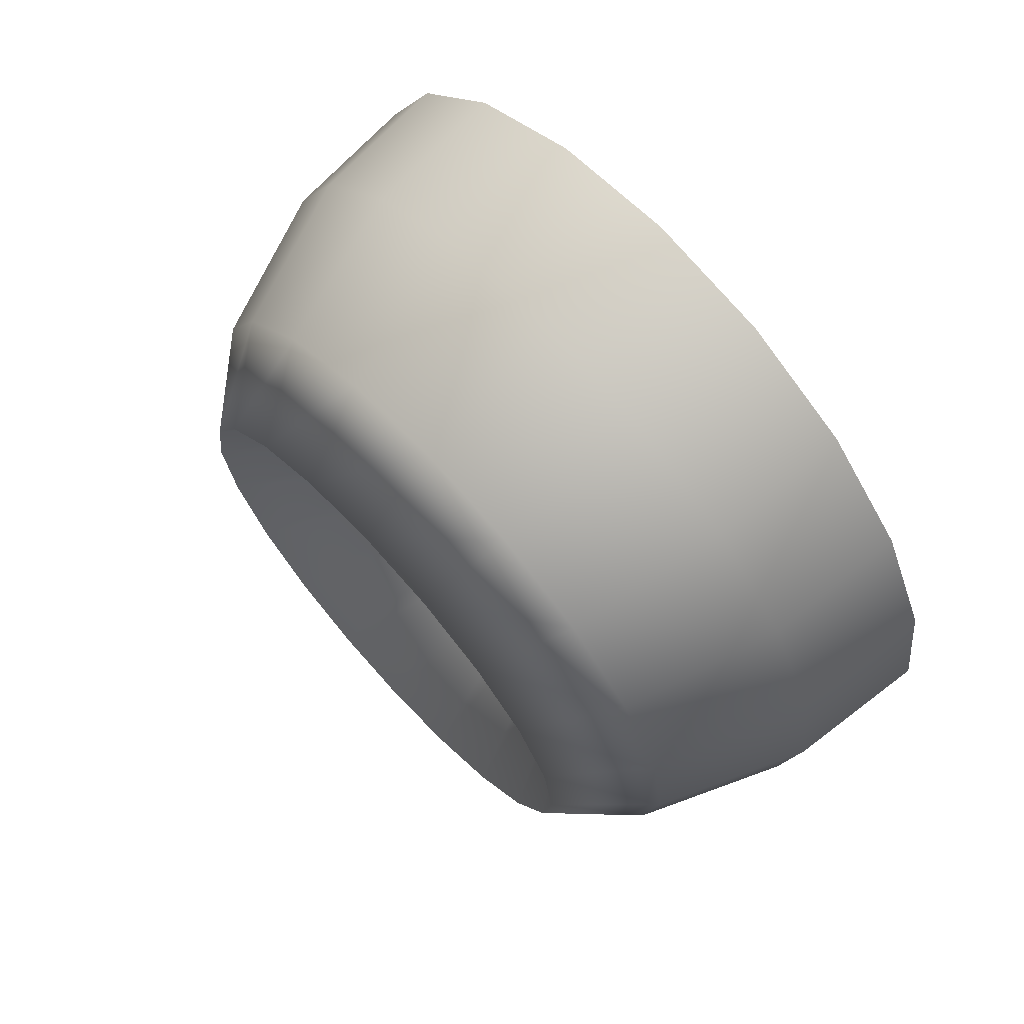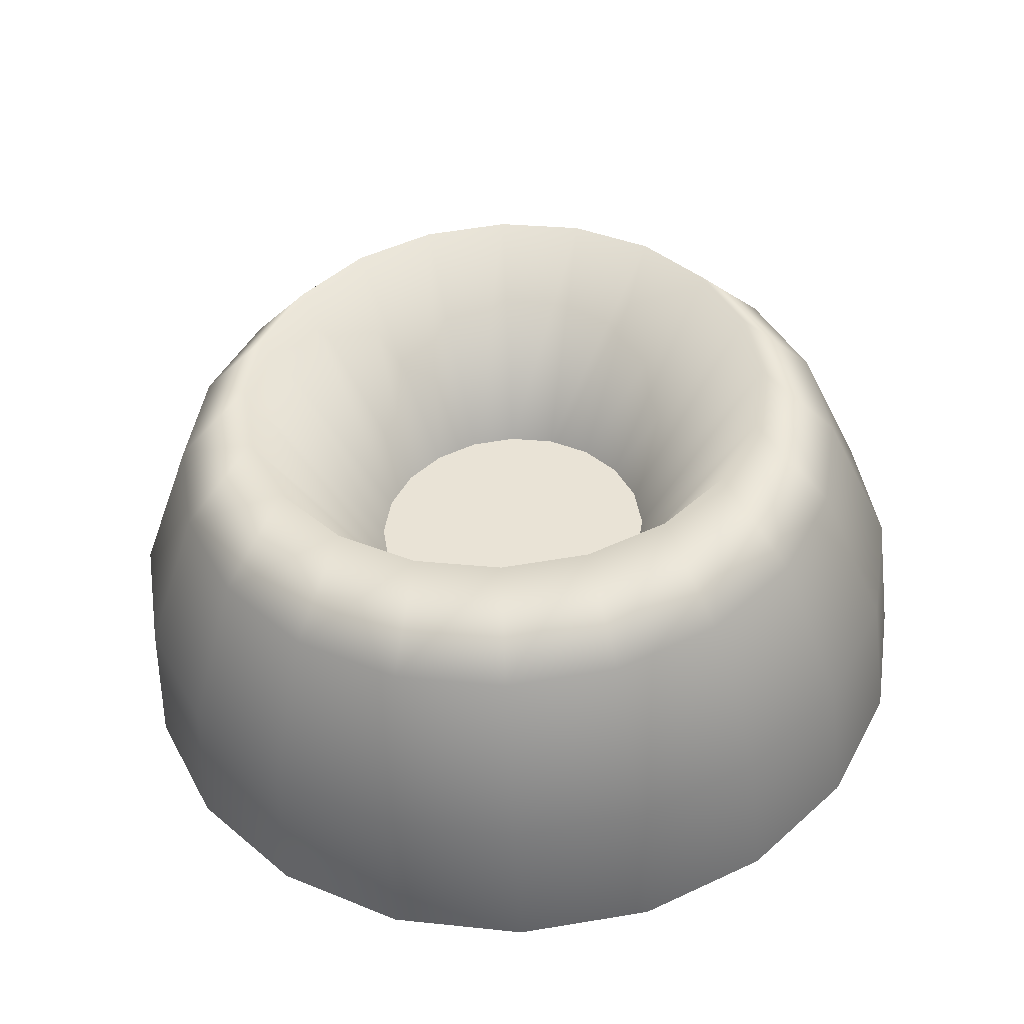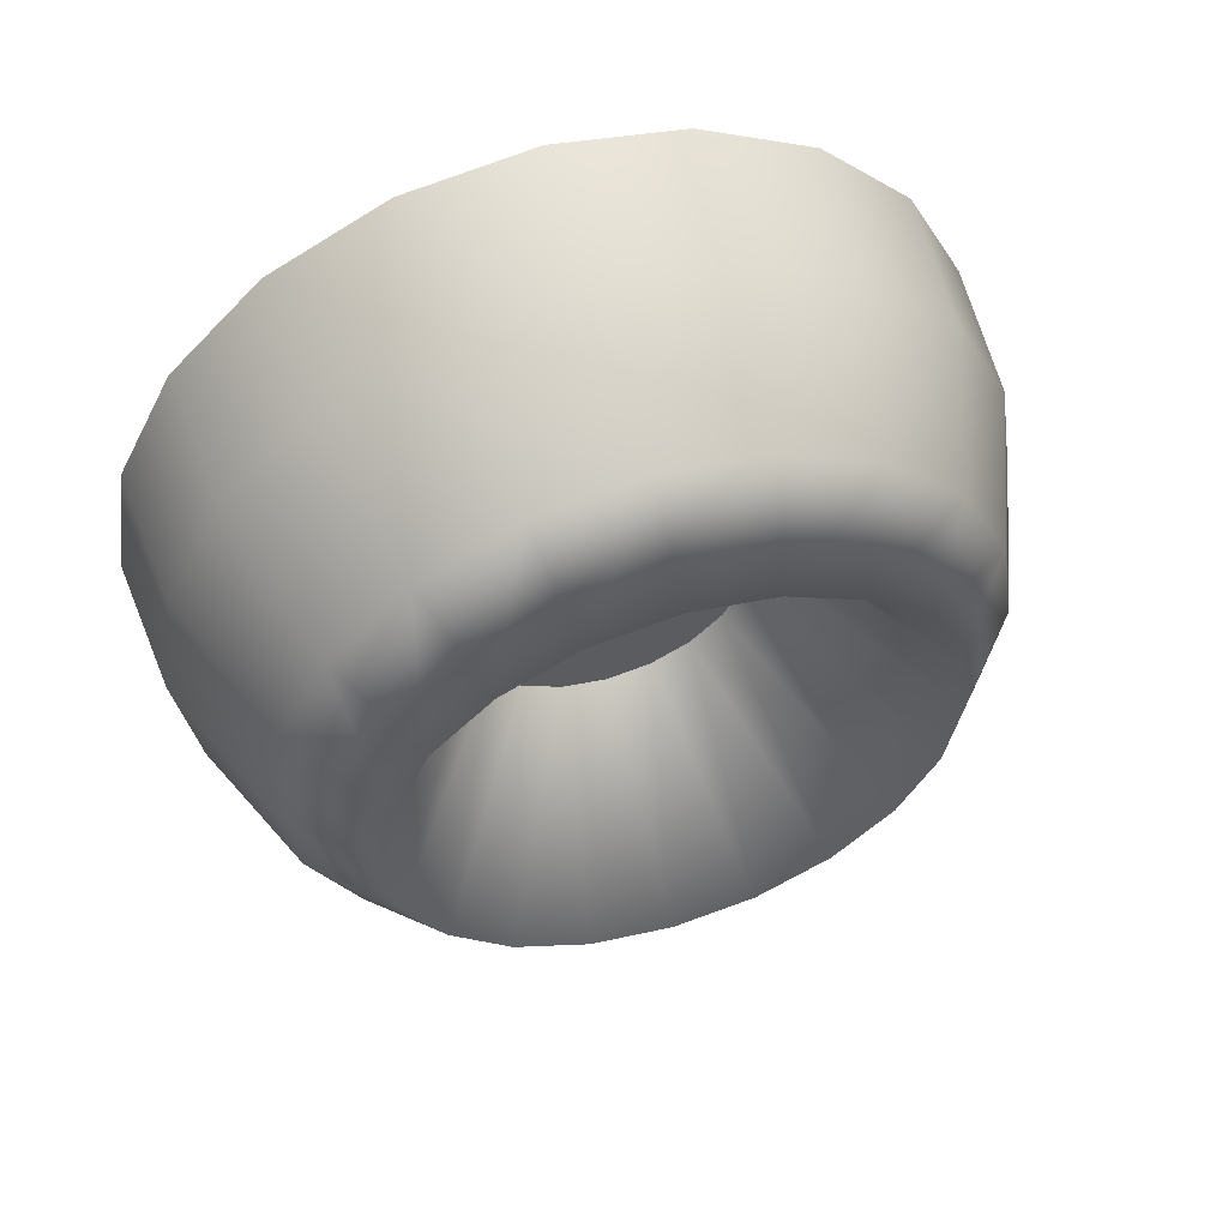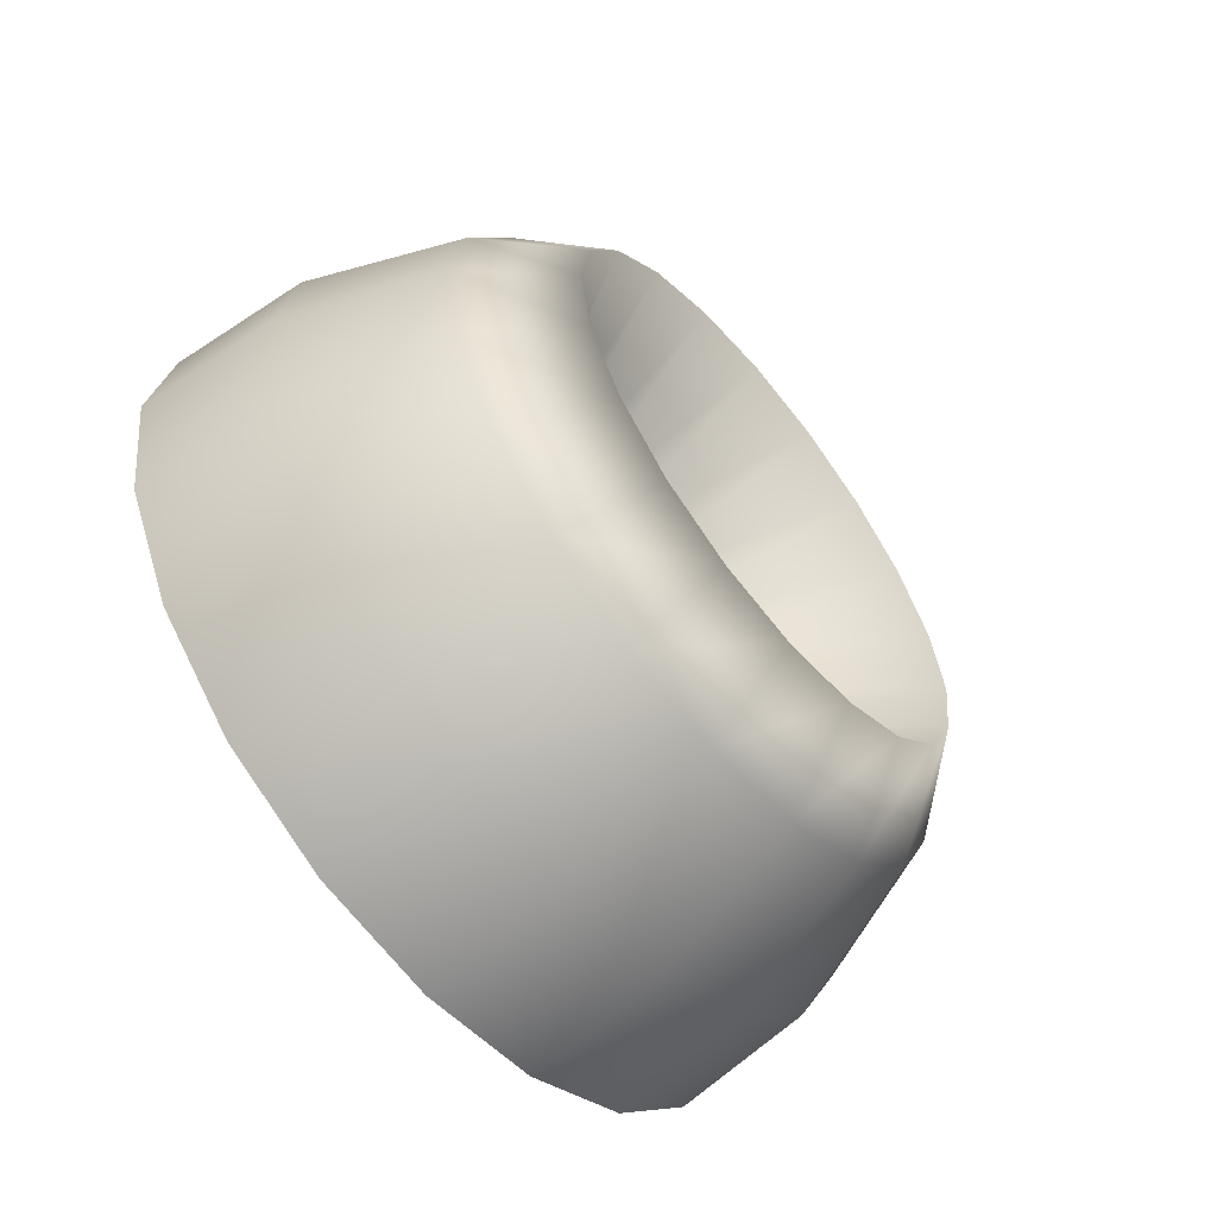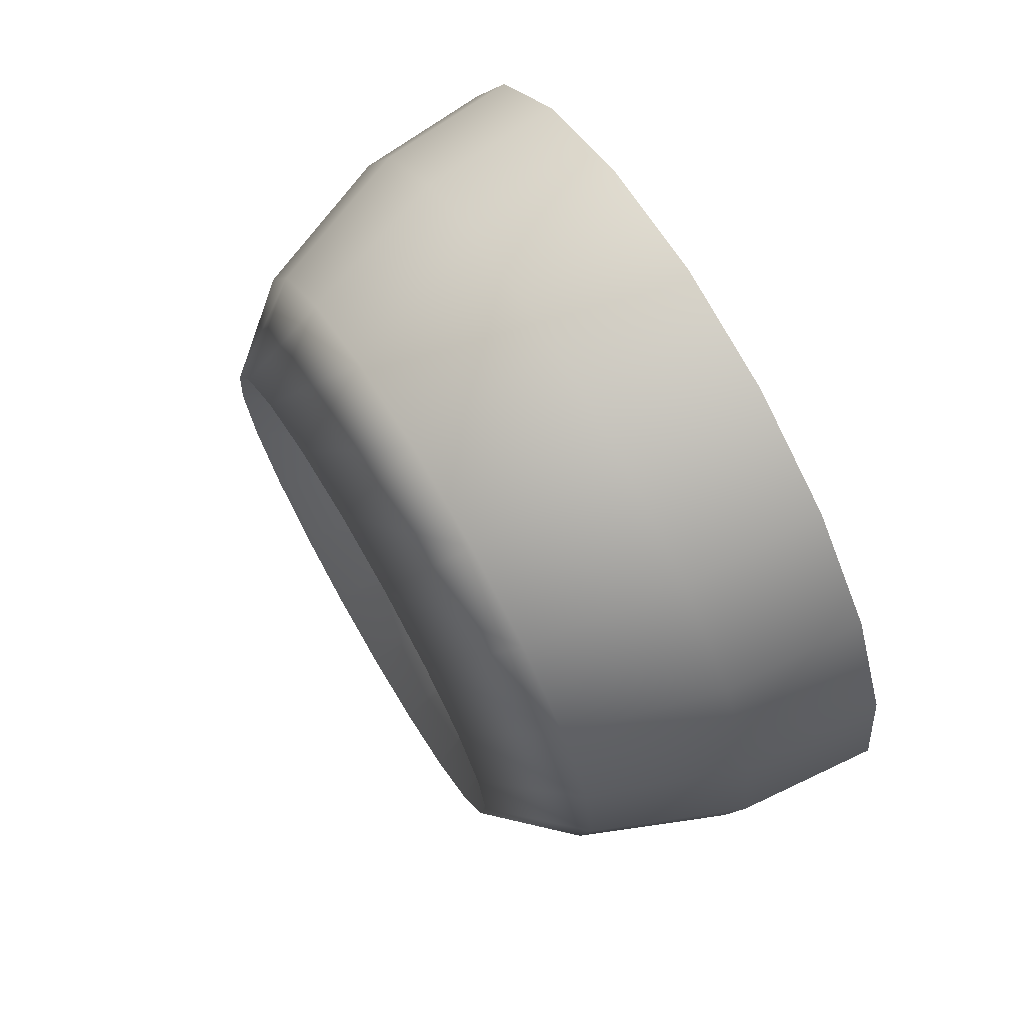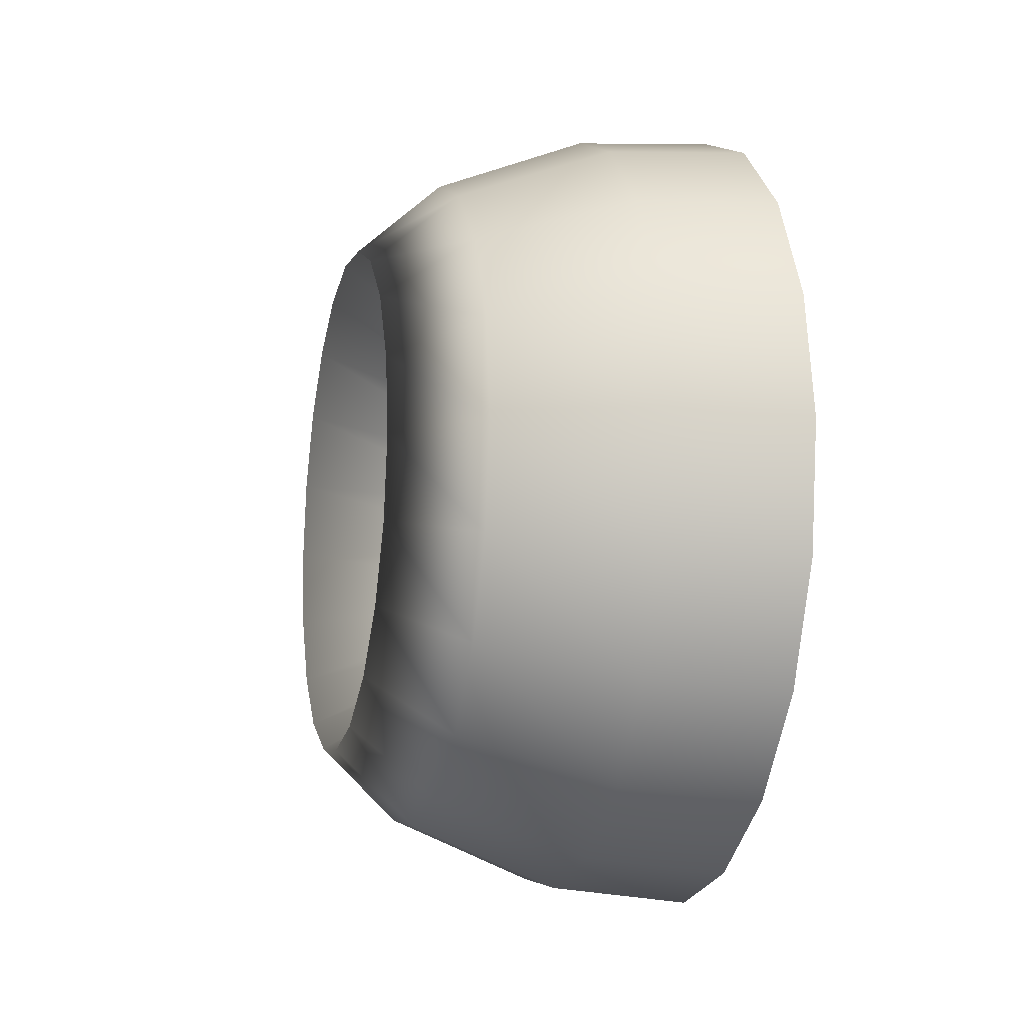
<metadata>
{"format":"obj","ext":"obj","renderer":"f3d","projection":"perspective","resolution":1024,"background":"white","views":[{"elev":69.5,"azim":-42.5,"up":"+Z"},{"elev":-45.6,"azim":-87.0,"up":"+Z"},{"elev":55.9,"azim":-107.5,"up":"+Z"},{"elev":-60.4,"azim":-140.7,"up":"+Y"},{"elev":71.3,"azim":-30.4,"up":"+Y"},{"elev":-14.2,"azim":-13.9,"up":"+Z"}]}
</metadata>
<code>
g default
v -23.41 28.46 -9.278
v -23.41 24.26 -17.63
v -23.41 17.63 -24.26
v -23.41 9.268 -28.52
v -23.41 0 -29.99
v -23.41 -9.268 -28.52
v -23.41 -17.63 -24.26
v -23.41 -24.26 -17.63
v -23.41 -28.52 -9.268
v -23.41 -29.99 0
v -23.41 -28.52 9.268
v -23.41 -24.26 17.63
v -23.41 -17.63 24.26
v -23.41 -9.268 28.52
v -23.41 0 29.99
v -23.41 9.268 28.52
v -23.41 17.63 24.26
v -23.41 24.2 17.62
v -23.41 28.46 9.259
v -23.41 29.93 -0.009766
v -35.4 9.7 -3.152
v -35.4 8.252 -5.995
v -35.4 5.995 -8.252
v -35.4 3.152 -9.7
v -35.4 0 -10.2
v -35.4 -3.152 -9.7
v -35.4 -5.995 -8.252
v -35.4 -8.252 -5.995
v -35.4 -9.7 -3.152
v -35.4 -10.2 0
v -35.4 -9.7 3.152
v -35.4 -8.252 5.995
v -35.4 -5.995 8.252
v -35.4 -3.152 9.7
v -35.4 0 10.2
v -35.4 3.152 9.7
v -35.4 5.995 8.252
v -35.4 8.252 5.995
v -35.4 9.7 3.152
v -35.4 10.2 0
v -33.74 -29.07 0
v -33.74 -27.65 -8.984
v -33.74 -23.52 -17.09
v -33.74 -17.09 -23.52
v -33.74 -8.984 -27.65
v -33.74 0 -29.07
v -33.74 8.984 -27.65
v -33.74 17.09 -23.52
v -33.74 23.52 -17.09
v -33.74 27.65 -8.984
v -33.74 29.07 0
v -33.74 27.65 8.984
v -33.74 23.52 17.09
v -33.74 17.09 23.52
v -33.74 8.984 27.65
v -33.74 0 29.07
v -33.74 -8.984 27.65
v -33.74 -17.09 23.52
v -33.74 -23.52 17.09
v -33.74 -27.65 8.984
v -44.6 -24.68 0
v -44.6 -23.47 -7.627
v -44.6 -19.97 -14.51
v -44.6 -14.51 -19.97
v -44.6 -7.627 -23.47
v -44.6 0 -24.68
v -44.6 7.627 -23.47
v -44.6 14.51 -19.97
v -44.6 19.97 -14.51
v -44.6 23.47 -7.627
v -44.6 24.68 0
v -44.6 23.47 7.627
v -44.6 19.97 14.51
v -44.6 14.51 19.97
v -44.6 7.627 23.47
v -44.6 0 24.68
v -44.6 -7.627 23.47
v -44.6 -14.51 19.97
v -44.6 -19.97 14.51
v -44.6 -23.47 7.627
v -50.54 -18.28 -5.938
v -50.54 -15.55 -11.29
v -50.54 -11.29 -15.55
v -50.54 -5.938 -18.28
v -50.54 0 -19.22
v -50.54 5.938 -18.28
v -50.54 11.29 -15.55
v -50.54 15.55 -11.29
v -50.54 18.28 -5.938
v -50.54 19.22 0
v -50.54 18.28 5.938
v -50.54 15.55 11.29
v -50.54 11.29 15.55
v -50.54 5.938 18.28
v -50.54 0 19.22
v -50.54 -5.938 18.28
v -50.54 -11.29 15.55
v -50.54 -15.55 11.29
v -50.54 -18.28 5.938
v -50.54 -19.22 0
v -35.4 -3.491 -8.252
v -35.4 -4.805 -5.995
v -35.4 -5.648 -3.152
v -35.4 -5.939 0
v -35.4 -5.648 3.152
v -35.4 -4.805 5.995
v -35.4 -3.491 8.252
v -35.4 -0.07214 -8.252
v -35.4 -0.09927 -5.995
v -35.4 -0.1168 -3.152
v -35.4 -0.1227 0
v -35.4 -0.1168 3.152
v -35.4 -0.09927 5.995
v -35.4 -0.07214 8.252
v -35.4 2.892 -8.252
v -35.4 3.98 -5.995
v -35.4 4.679 -3.152
v -35.4 4.92 0
v -35.4 4.679 3.152
v -35.4 3.98 5.995
v -35.4 2.892 8.252
g PuzzlePieceEnd group1
f 1 2 49 50
f 2 3 48 49
f 3 4 47 48
f 4 5 46 47
f 5 6 45 46
f 6 7 44 45
f 7 8 43 44
f 8 9 42 43
f 9 10 41 42
f 10 11 60 41
f 11 12 59 60
f 12 13 58 59
f 13 14 57 58
f 14 15 56 57
f 15 16 55 56
f 16 17 54 55
f 17 18 53 54
f 18 19 52 53
f 19 20 51 52
f 20 1 50 51
f 42 41 61 62
f 43 42 62 63
f 44 43 63 64
f 45 44 64 65
f 46 45 65 66
f 47 46 66 67
f 48 47 67 68
f 49 48 68 69
f 50 49 69 70
f 51 50 70 71
f 52 51 71 72
f 53 52 72 73
f 54 53 73 74
f 55 54 74 75
f 56 55 75 76
f 57 56 76 77
f 58 57 77 78
f 59 58 78 79
f 60 59 79 80
f 41 60 80 61
f 62 61 100 81
f 63 62 81 82
f 64 63 82 83
f 65 64 83 84
f 66 65 84 85
f 67 66 85 86
f 68 67 86 87
f 69 68 87 88
f 70 69 88 89
f 71 70 89 90
f 72 71 90 91
f 73 72 91 92
f 74 73 92 93
f 75 74 93 94
f 76 75 94 95
f 77 76 95 96
f 78 77 96 97
f 79 78 97 98
f 80 79 98 99
f 61 80 99 100
f 82 81 29 28
f 83 82 28 27
f 84 83 27 26
f 85 84 26 25
f 86 85 25 24
f 87 86 24 23
f 88 87 23 22
f 89 88 22 21
f 90 89 21 40
f 91 90 40 39
f 92 91 39 38
f 93 92 38 37
f 94 93 37 36
f 95 94 36 35
f 96 95 35 34
f 97 96 34 33
f 98 97 33 32
f 99 98 32 31
f 100 99 31 30
f 81 100 30 29
f 118 119 39 40
f 40 21 117 118
f 116 117 21 22
f 22 23 115 116
f 38 39 119 120
f 120 121 37 38
f 102 101 27 28
f 28 29 103 102
f 104 103 29 30
f 30 31 105 104
f 106 105 31 32
f 32 33 107 106
f 109 108 101 102
f 102 103 110 109
f 111 110 103 104
f 104 105 112 111
f 113 112 105 106
f 106 107 114 113
f 116 115 108 109
f 109 110 117 116
f 118 117 110 111
f 111 112 119 118
f 120 119 112 113
f 113 114 121 120
f 108 115 24 25
f 101 108 25 26
f 27 101 26
f 115 23 24
f 35 36 121 114
f 114 107 34 35
f 107 33 34
f 36 37 121

</code>
